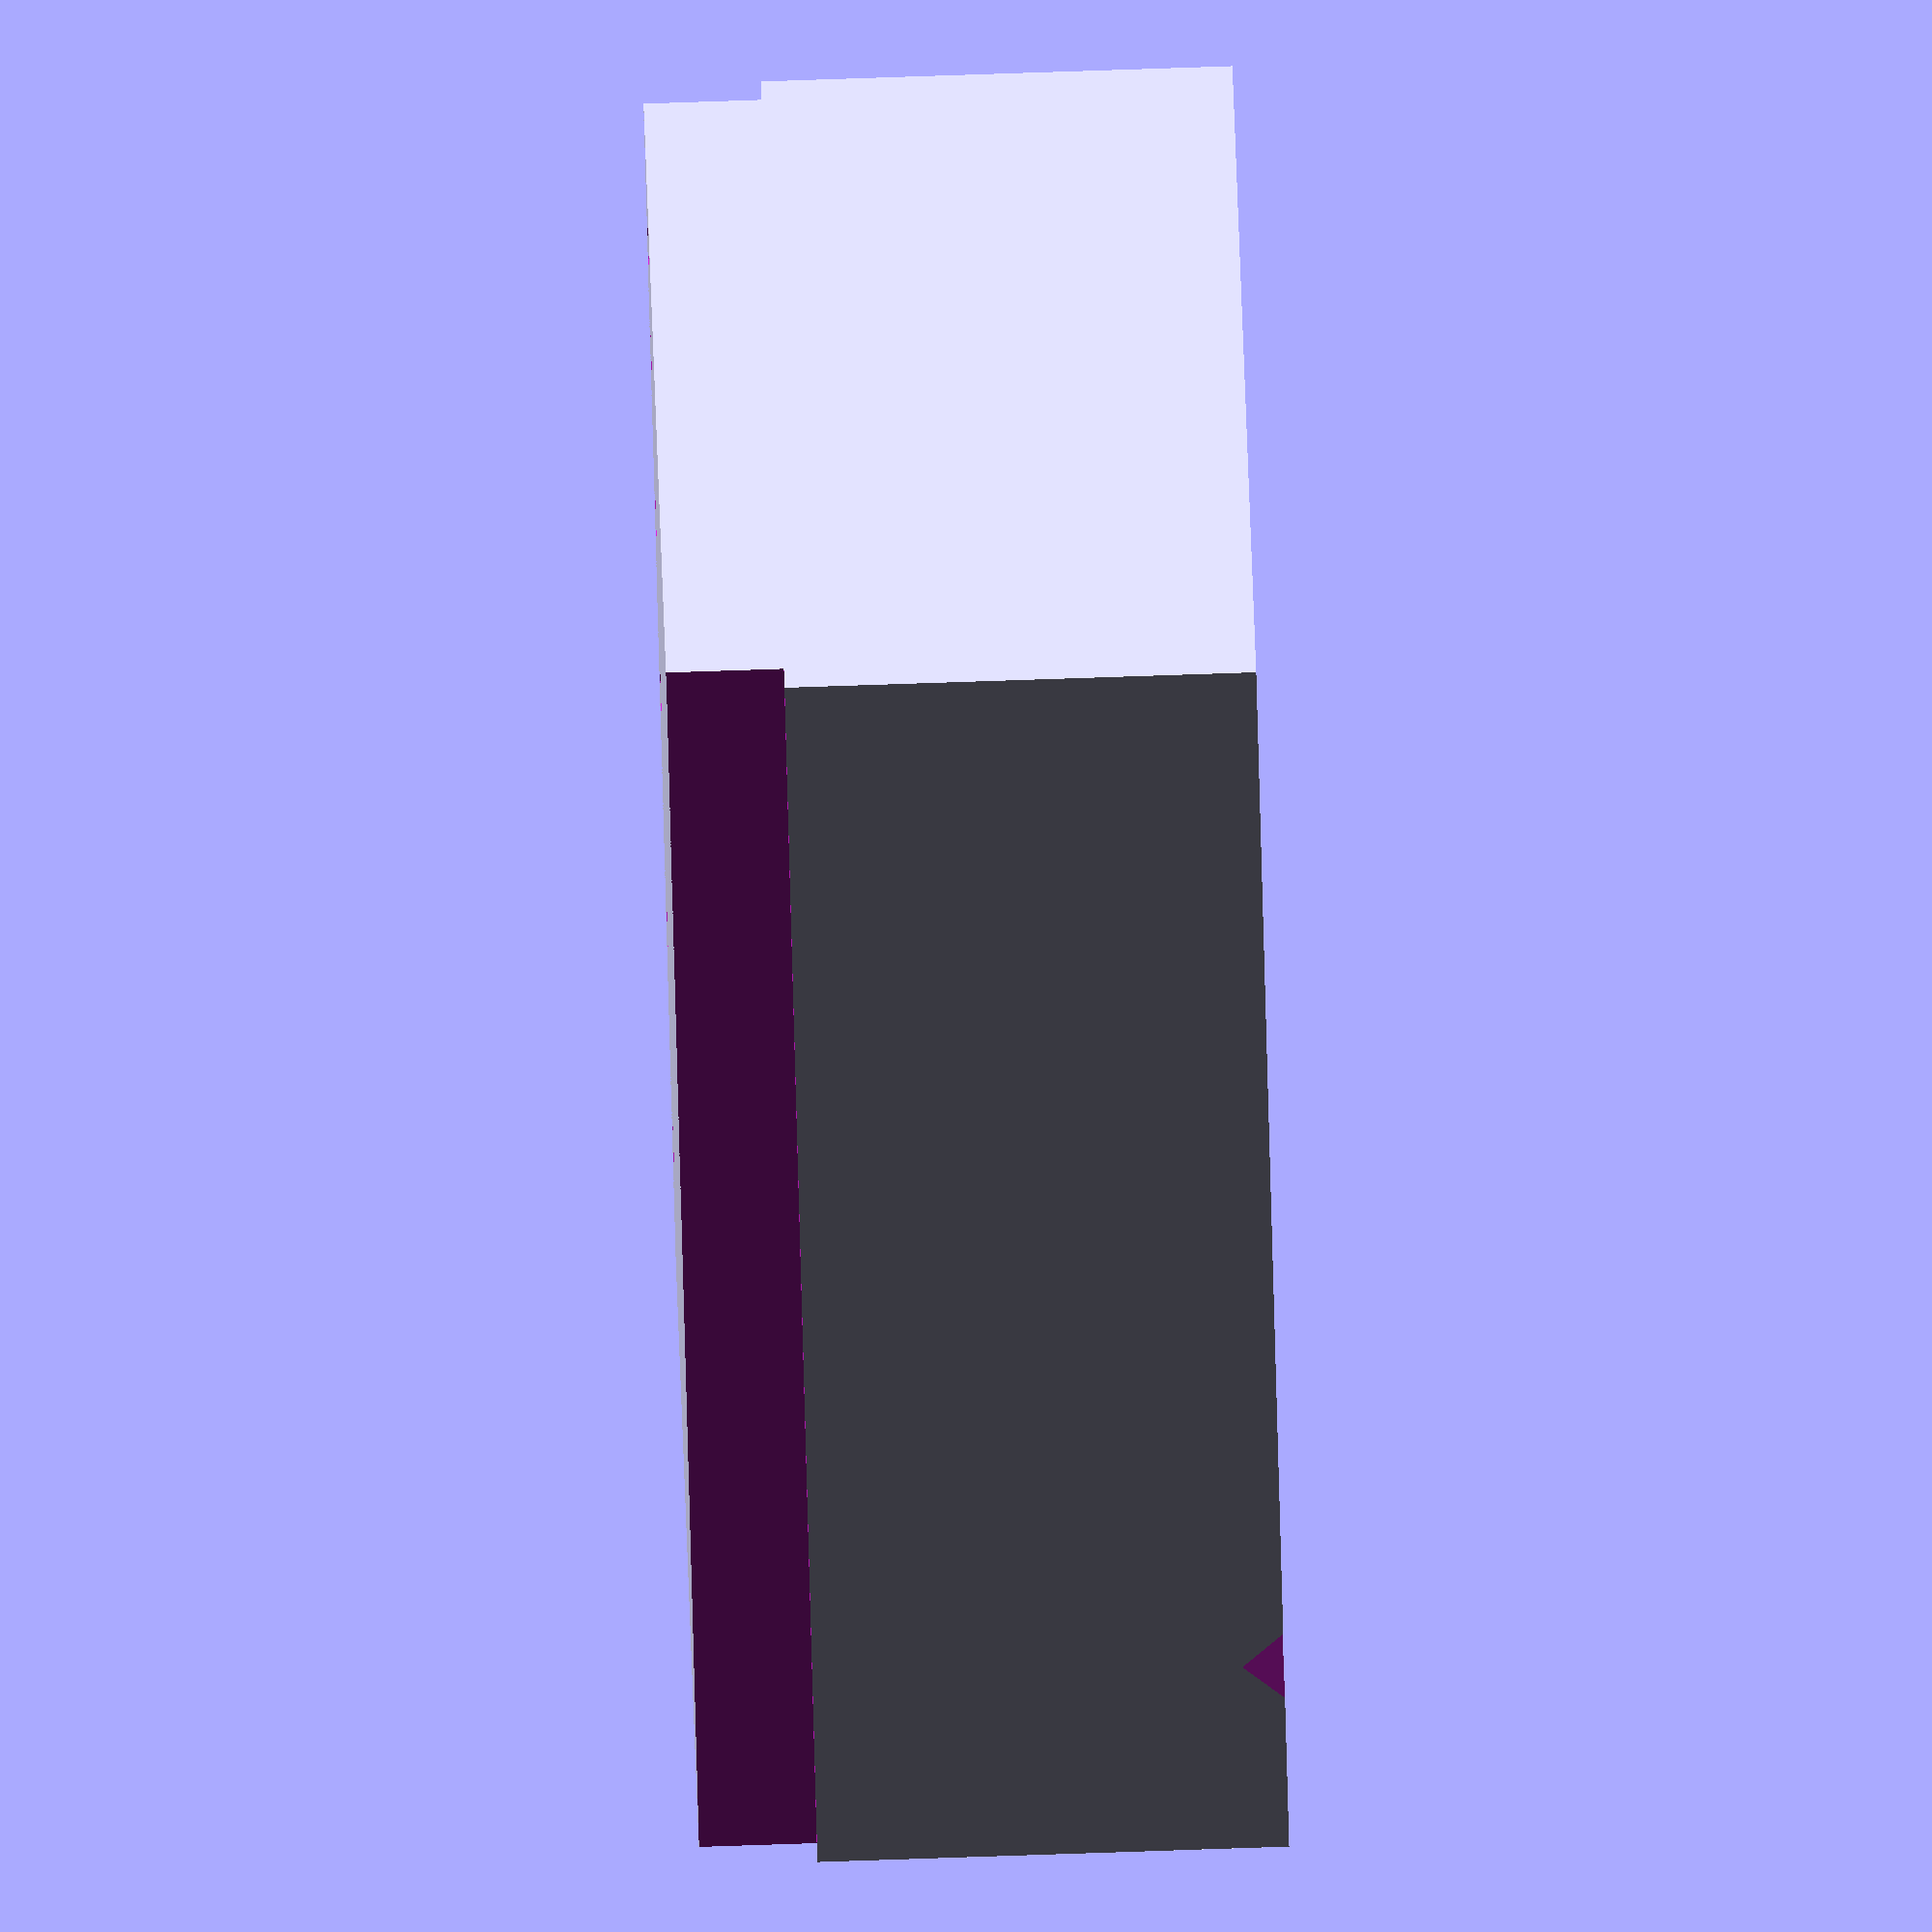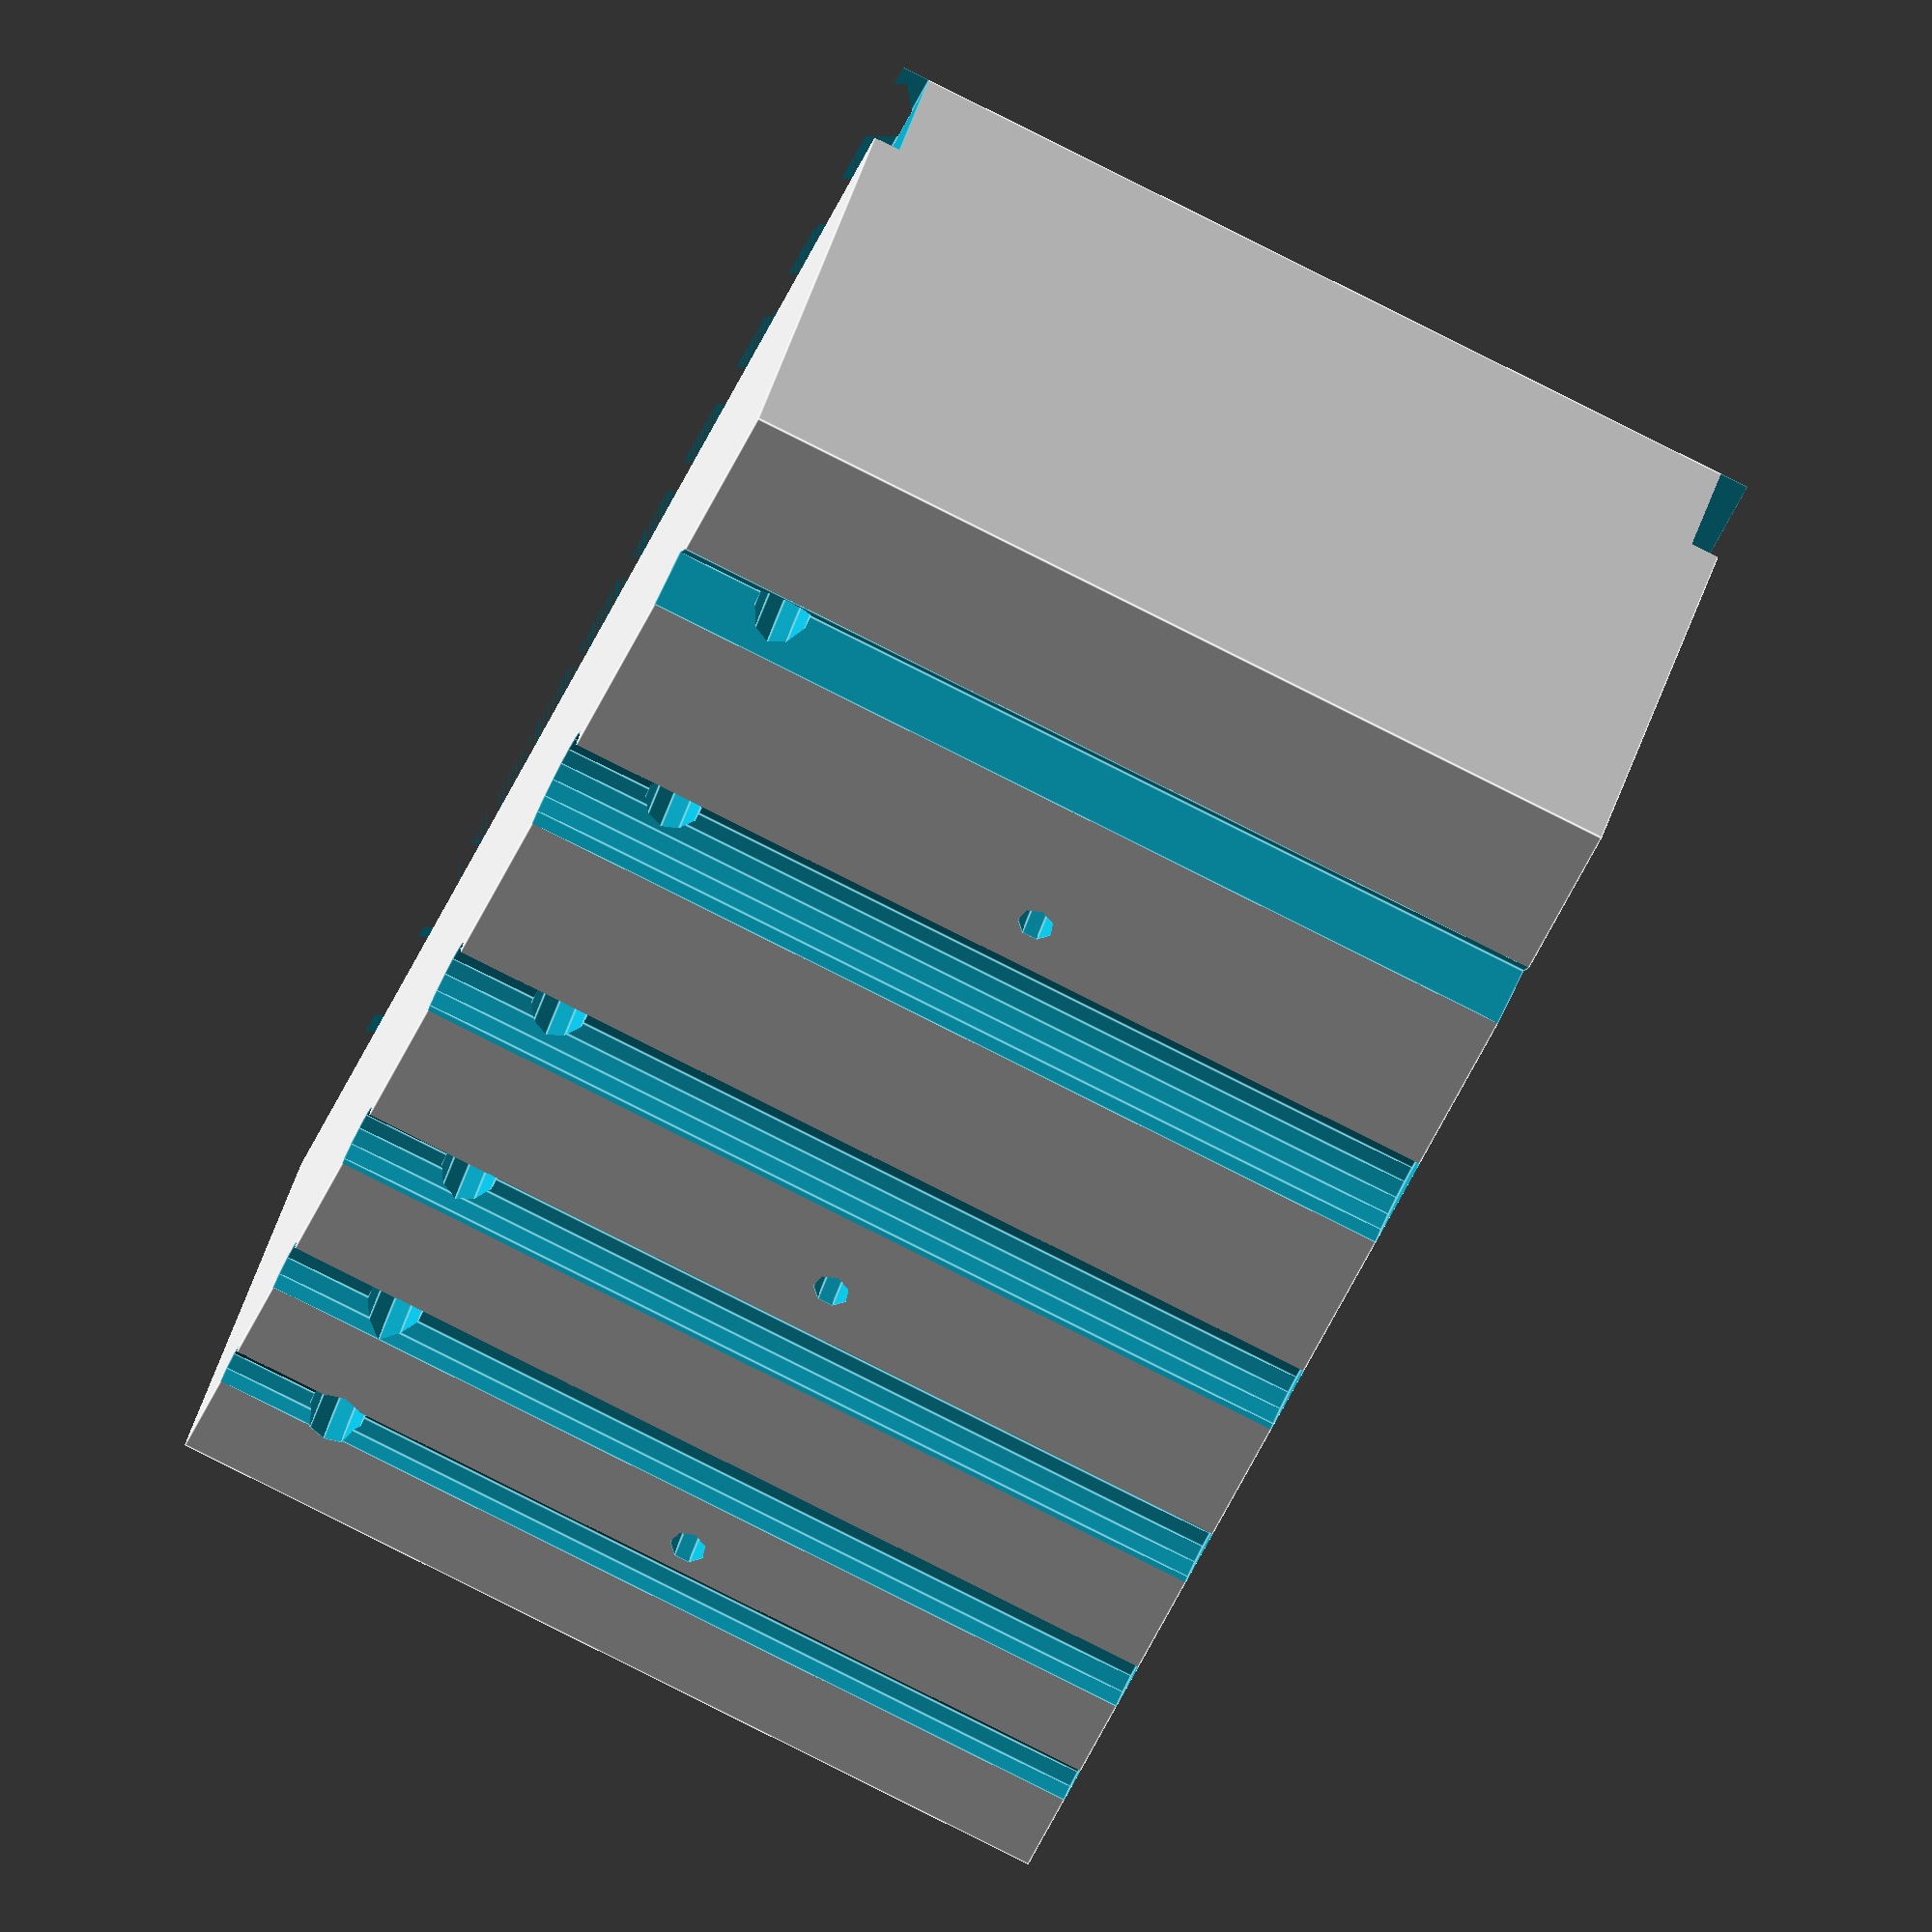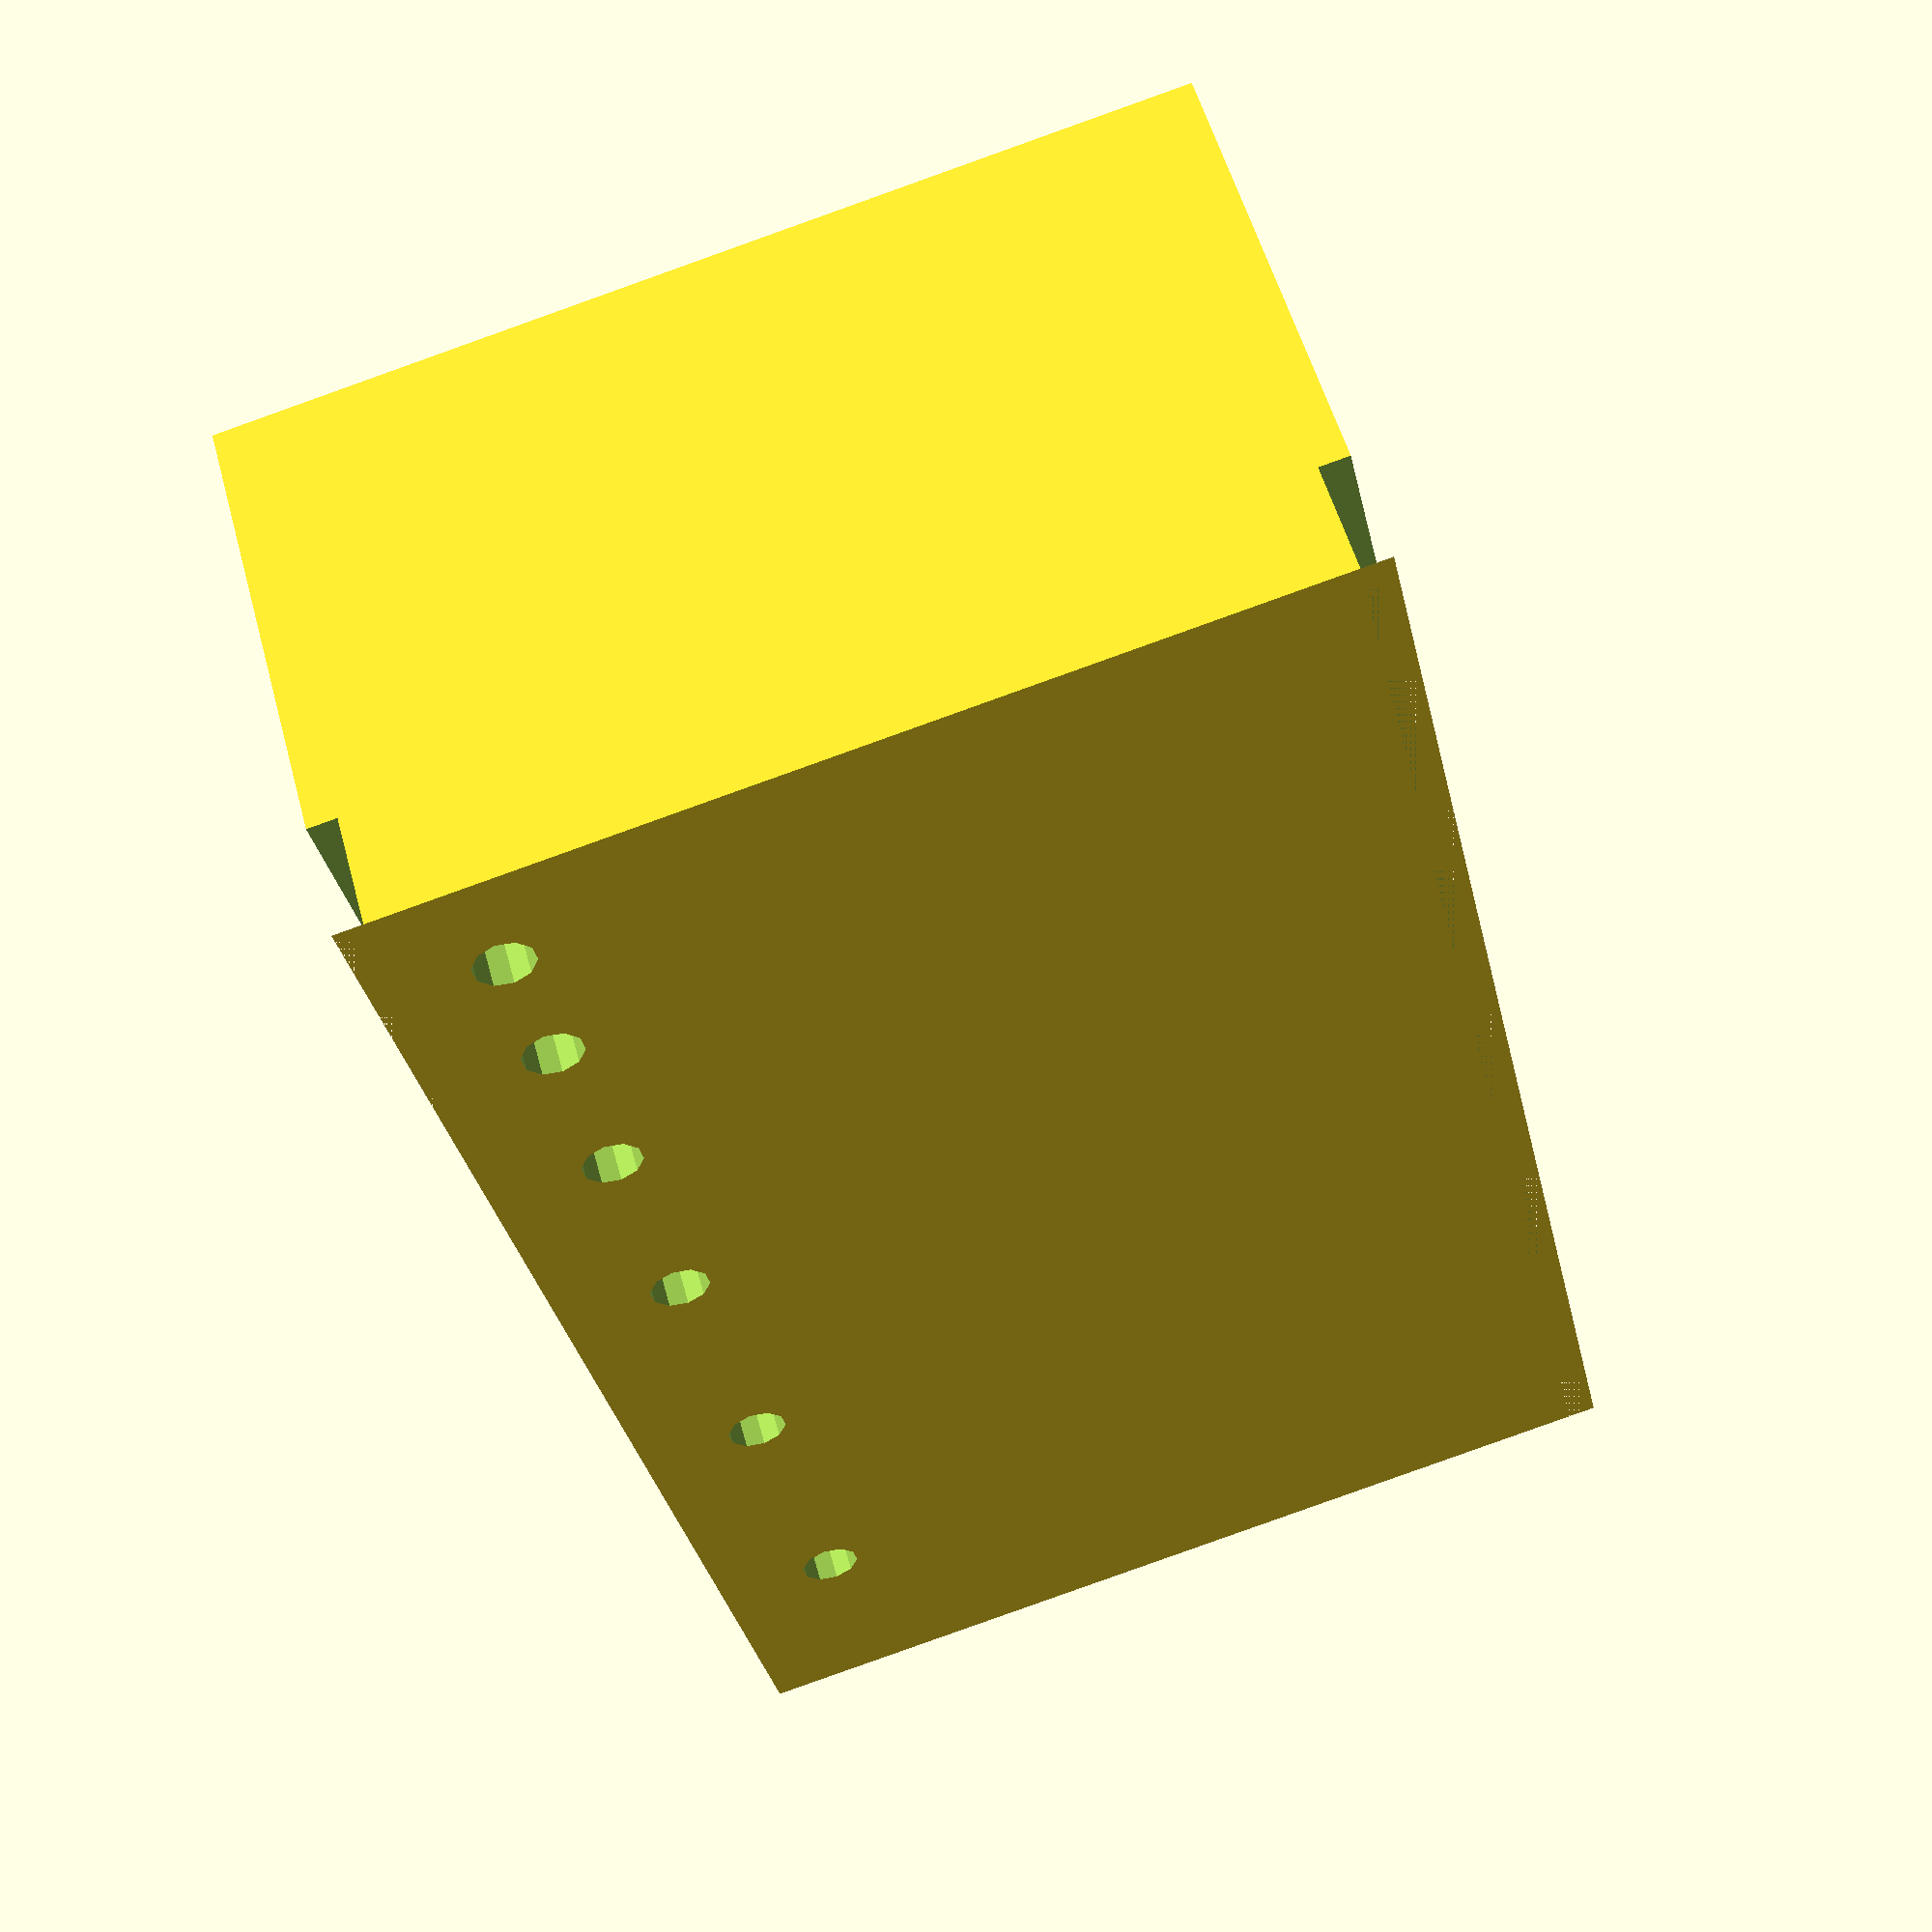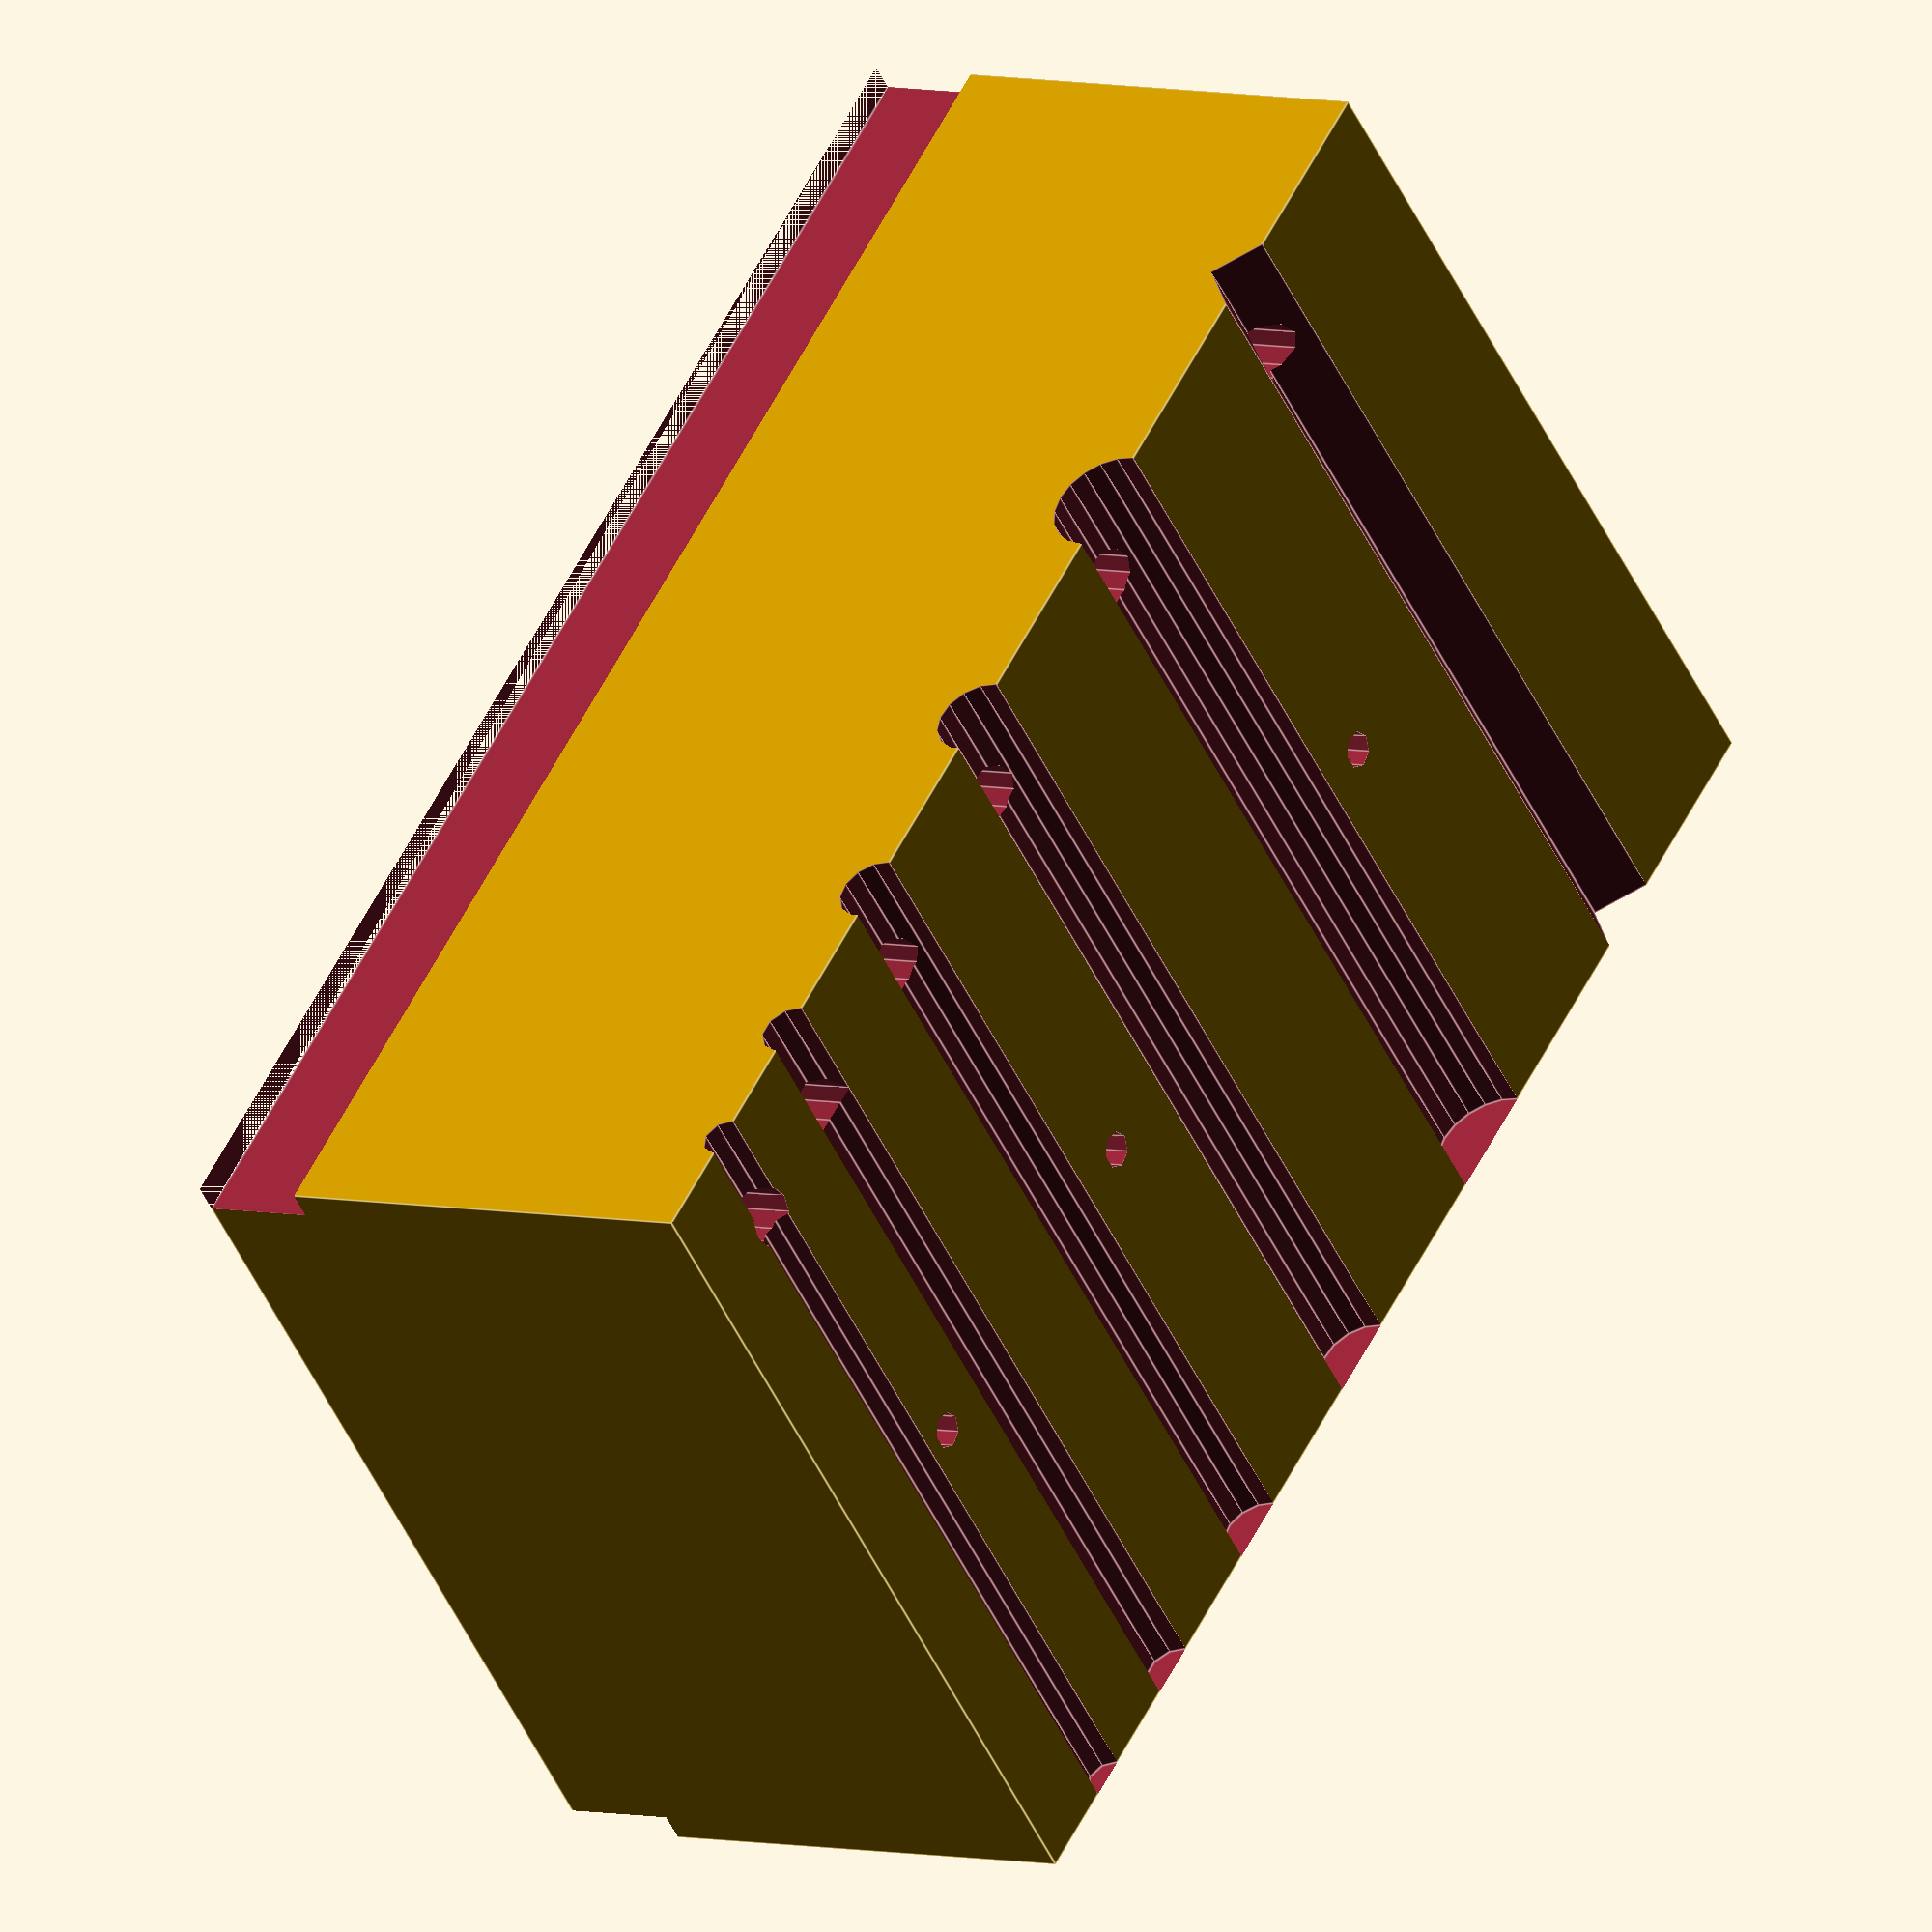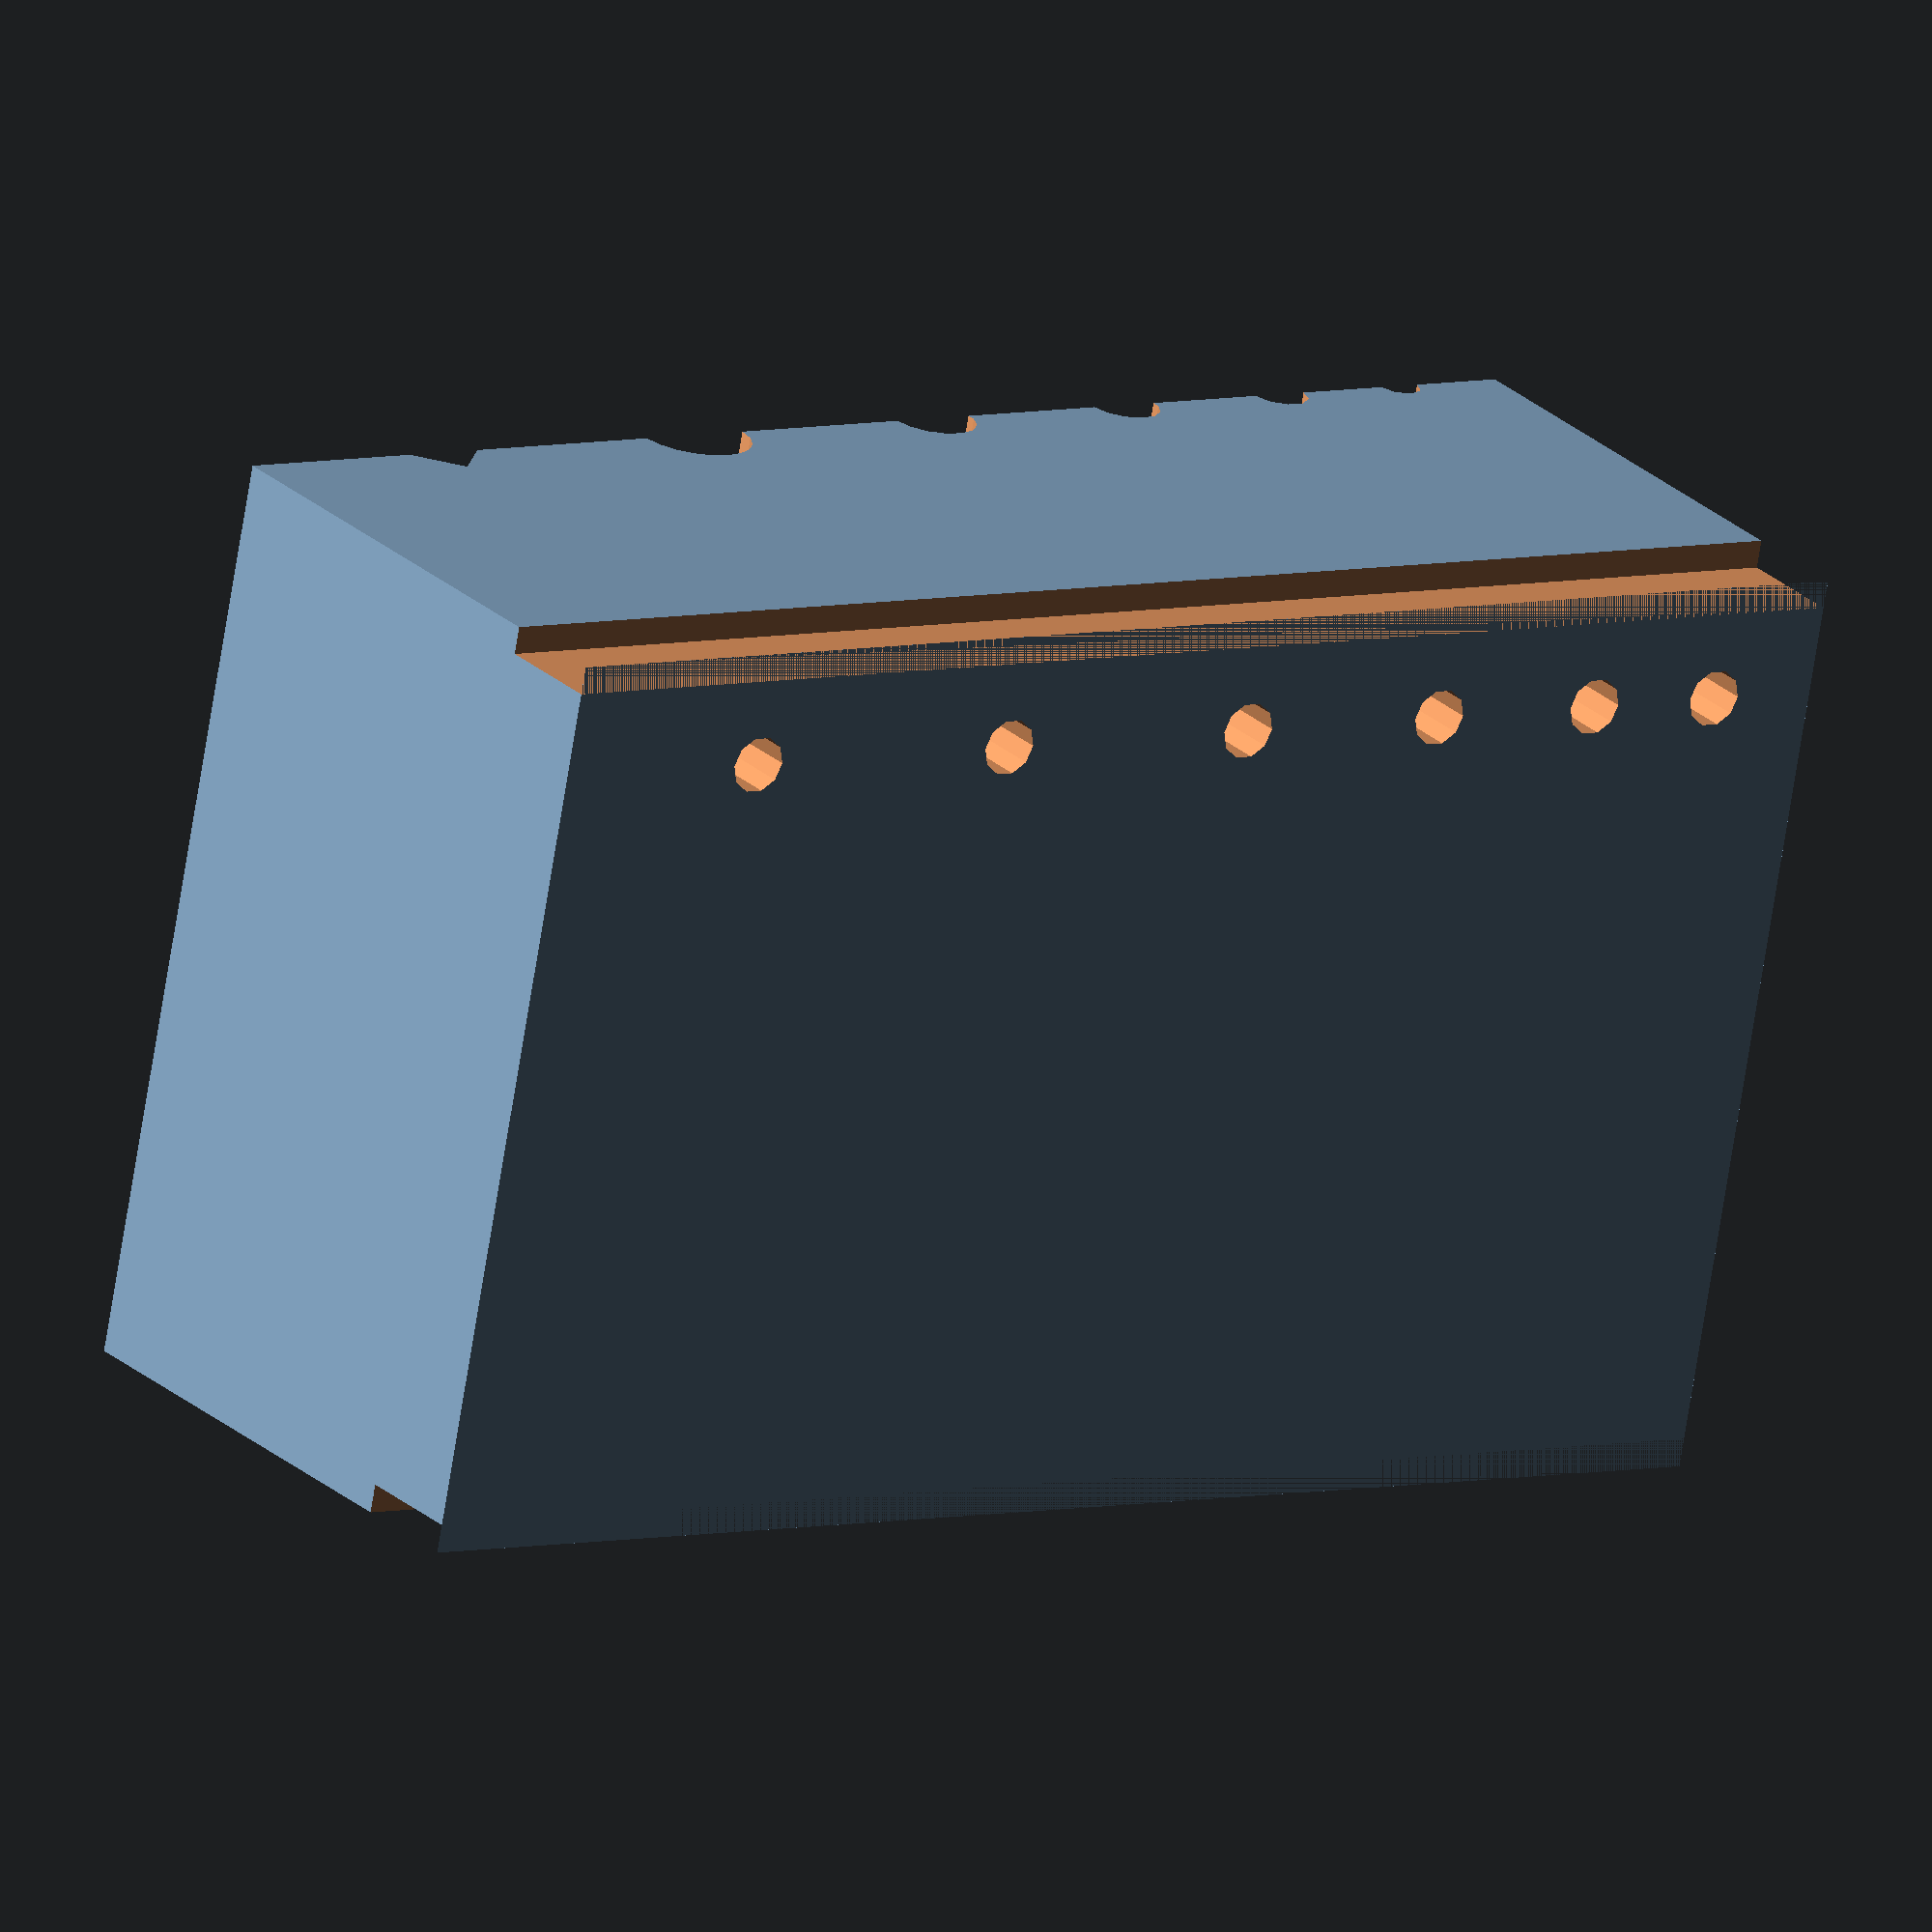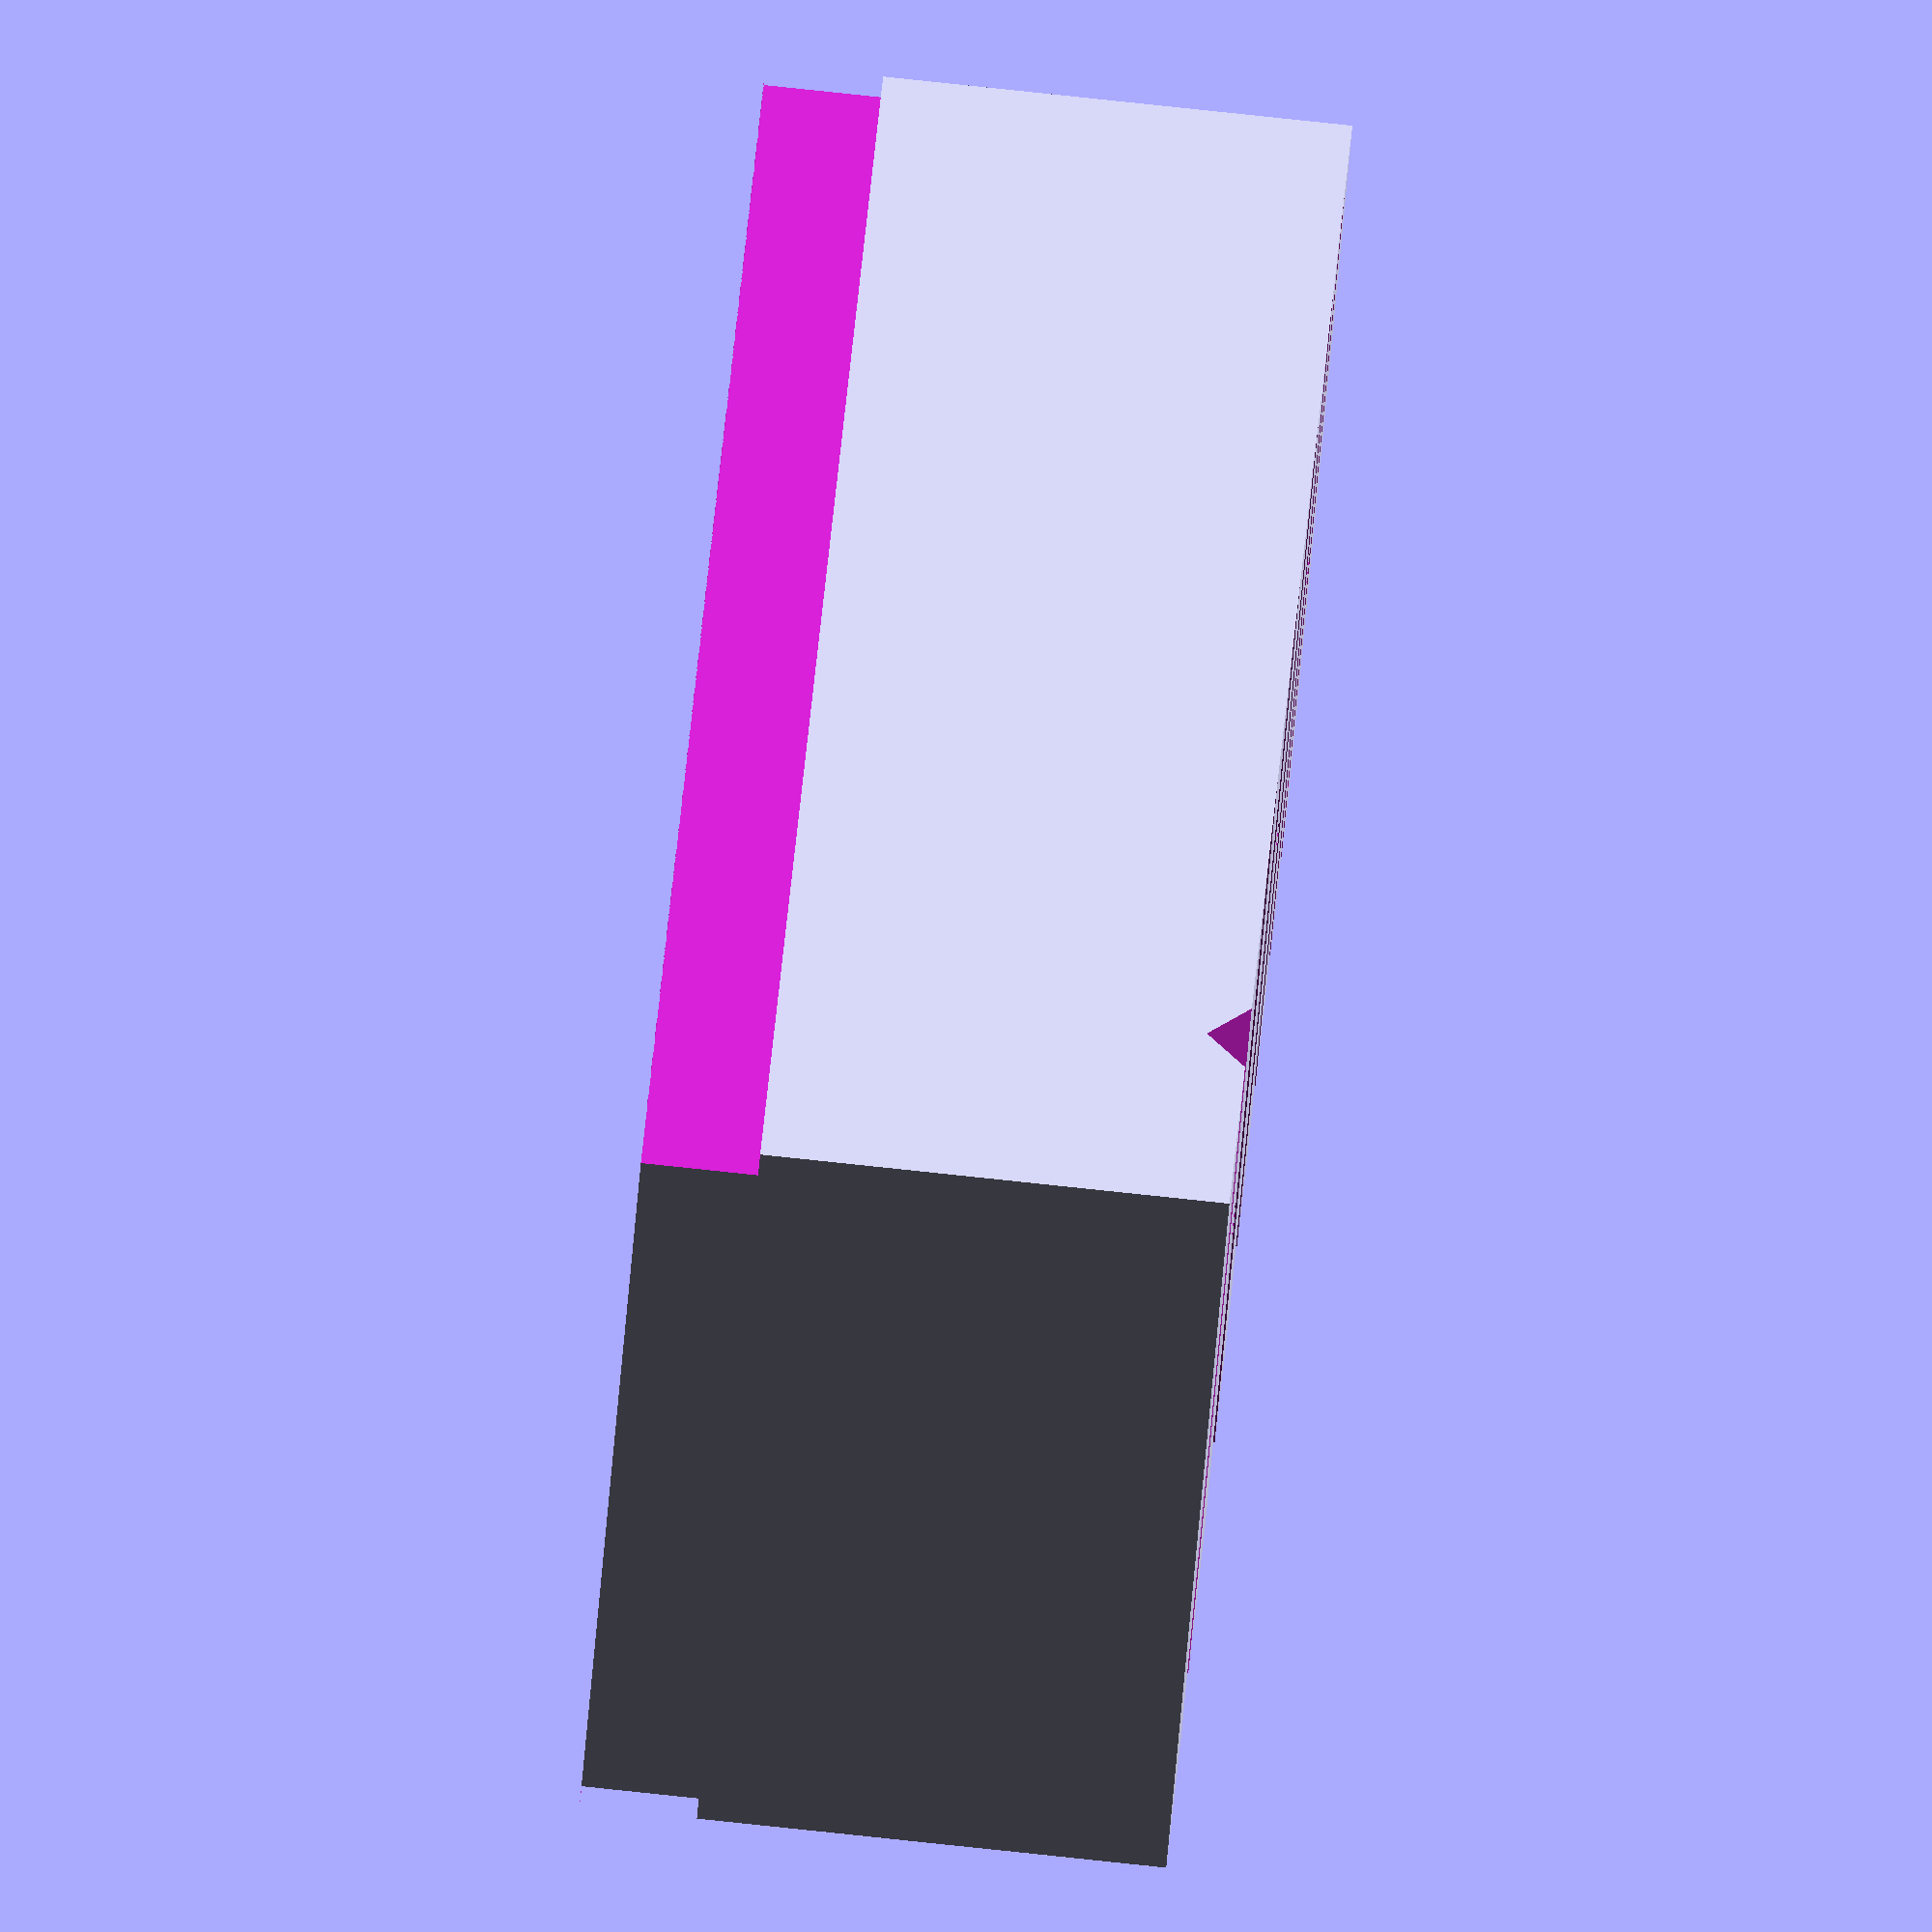
<openscad>
//options:

// block
x_len = 165.1; // 6.5" length 
y_len = 101.6; // 4" slot axis
z_len = 63.5; // 2.5" height

// ball-end mills (DOC is radius):
// a) 3/16 (0.1875 : 0.09375)
d_a = 4.7625 ;
r_a = 2.38125;
start_a = 12.7; // 1/2" from edge
echo("3/16 center:", (start_a + r_a), "depth: ", r_a); 
// b) 1/4 (0.25 : 0.125)
d_b = 6.35; 
r_b = 3.175;
start_b = start_a + d_a + (d_a + d_b);
echo("1/4 center:", (start_b + r_b), "depth: ", r_b); 
// c) 5/16 (0.3125 : 0.15625)
d_c = 7.93242; 
r_c = 3.96875;
start_c = start_b + d_b + (d_b + d_c);
echo("5/16 center:", (start_c + r_c), "depth: ", r_c); 
// d) 3/8 (0.375 : 0.1875)
d_d = 9.525;
r_d = 4.7625;
start_d = start_c + d_c + (d_c + d_d);
echo("3/8 center:", (start_d + r_d), "depth: ", r_d); 
// e) 1/2  (0.5 : 0.25)
d_e = 12.7; 
r_e = 6.35;
start_e = start_d + d_d + (d_d + d_e);
echo("1/2 center:", (start_e + r_e), "depth: ", r_e); 
//start_e = x_len - 12.7;
//z_e = z_len - r_e;
// f) 1/4" v slot
d_v = 6.35;
hyp_v = sqrt((d_v * d_v) + (d_v * d_v));
depth_v = (sin(45) * d_v);
start_v = x_len - (12.7*2) - (0.5 * hyp_v);
echo("1/4 V slot center:", (start_v + (hyp_v * 0.5)), "depth: ", depth_v); 
// shoulder depth: 1/8"
s_depth = 3.175;
echo("Shoulder: depth 1/8 Height: 1/2");
// through-hole: 1/4 oughta do it
h_d = 6.35;
h_y = y_len - (12.7); // 1/2" from end
echo("Thru-hole position", h_y);
// clamp-holes: 10/32 0.1590" tap drill
t_d = 4.0386;
t_r = 4.0386 * 0.5;
echo("Clamp hole 0.1590 drill 10-32 tap Position:", (y_len * 0.5));

module groove(start_x, rad) {
    translate([start_x, 0.01, z_len])
        rotate([-90, 0, 0])
            cylinder(y_len + 0.02, r=rad);
    // thru-hole
    translate([start_x, h_y, - 0.1])
        cylinder(z_len + 0.2, d=h_d);
}

module v_slot(start_x, side) {
    translate([start_x, 0 - 0.01, z_len])
        rotate([0, 45, 0])
            cube([side, y_len + 0.02, side]);
    // thru-hole
    translate([start_x + (hyp_v * 0.5), h_y, - 0.1])
        cylinder(z_len + 0.2, d=h_d);
}

module clamp_hole(start, end) {
    
    loc = ((end - start) * 0.5) - t_r;
    depth = z_len / 4;
    echo("CLAMP HOLE", (start + loc));
    translate([start + loc, ((y_len * 0.5) - t_r), z_len - depth])
        cylinder(depth + 0.1, d=t_d);
}

difference() {
    // tooling plate:
    cube([x_len, y_len, z_len]);
    // slots:
    //  3/16
    groove(start_a, r_a);
    // 1/4
    groove(start_b, r_b);
    // 5/15
    groove(start_c, r_c); 
    // 3/8
    groove(start_d, r_d);
     // 1/2
    groove(start_e, r_e);

    v_slot(start_v, d_v);
    
    // shoulders
    translate([-0.1, -0.1, 0])
        cube([x_len + 0.2, s_depth + 0.1, 12.7]);
    translate([-0.1, y_len - s_depth + 0.1, 0])
        cube([x_len + 0.2, s_depth + 0.1, 12.7]);
        
    // clamp holes
    //clamp_hole(0, start_a);
    clamp_hole(start_a, start_b);
    //clamp_hole(start_b, start_c);
    clamp_hole(start_c, start_d);
    //clamp_hole(start_d, start_e);
    clamp_hole(start_e, start_v);
        
};
</openscad>
<views>
elev=99.6 azim=310.4 roll=271.9 proj=o view=wireframe
elev=142.1 azim=112.7 roll=165.7 proj=o view=edges
elev=126.7 azim=282.8 roll=15.0 proj=p view=solid
elev=174.5 azim=137.3 roll=233.1 proj=o view=edges
elev=155.5 azim=169.0 roll=34.4 proj=o view=solid
elev=275.1 azim=219.9 roll=276.0 proj=o view=wireframe
</views>
